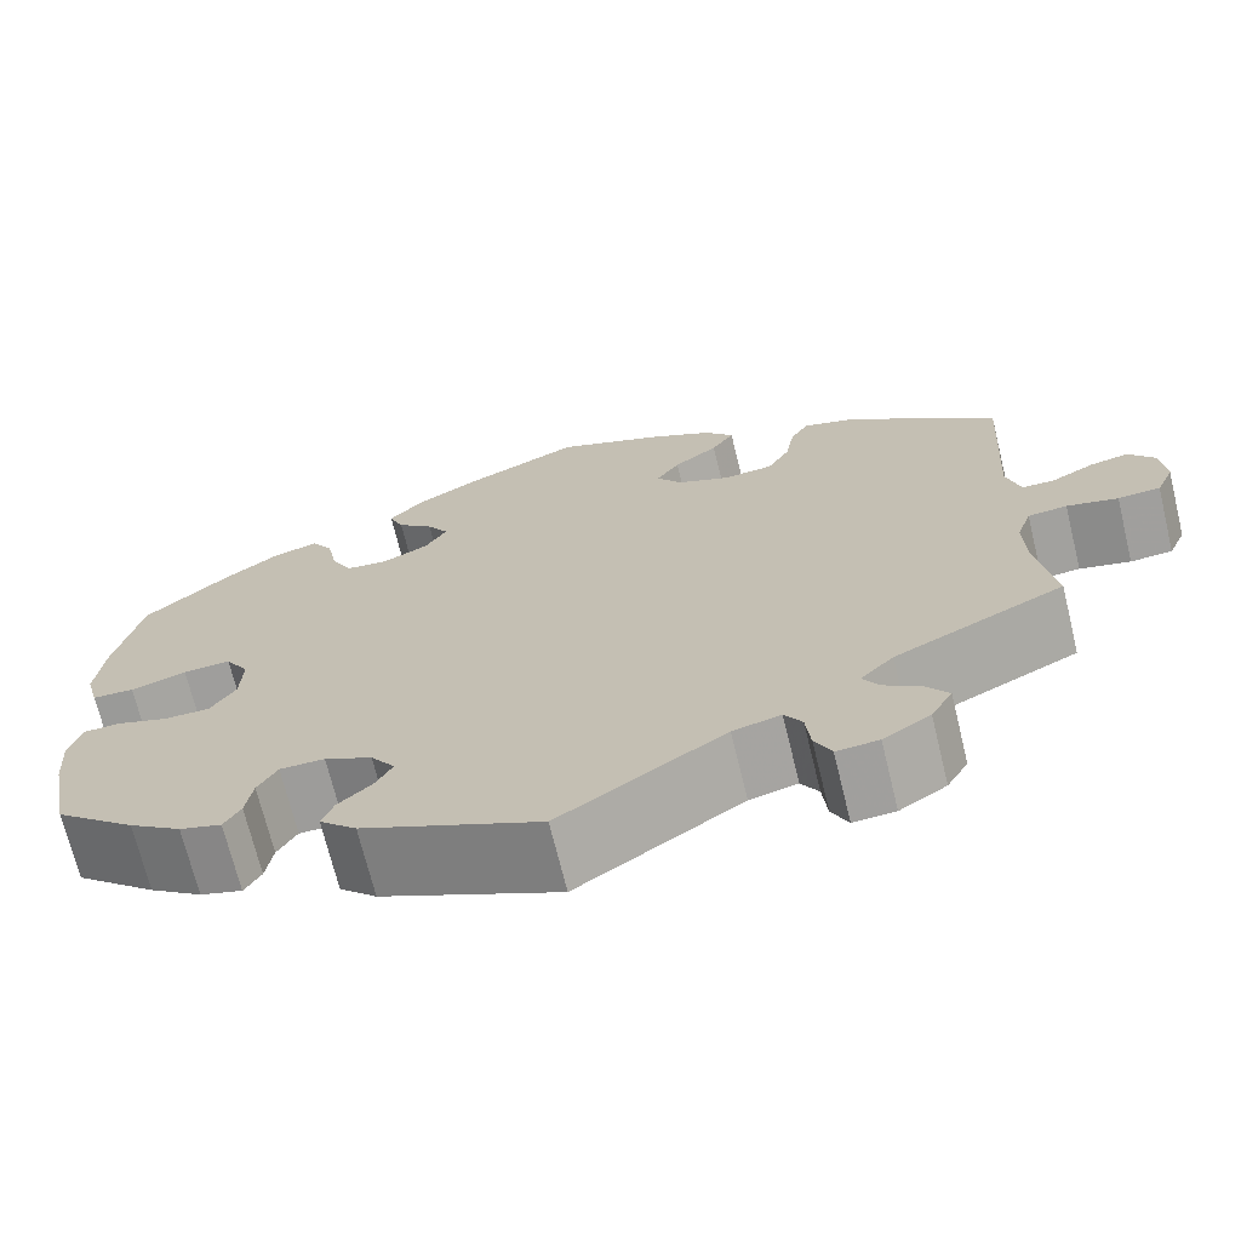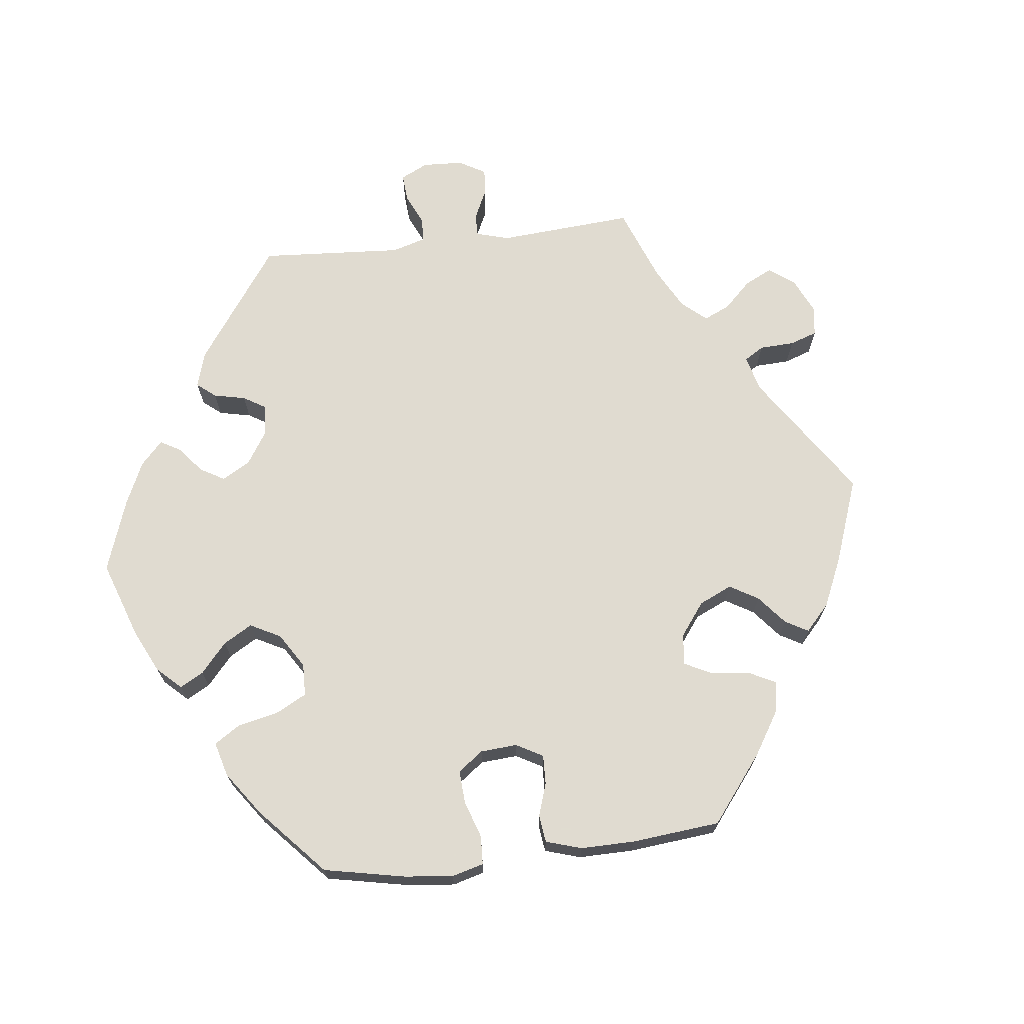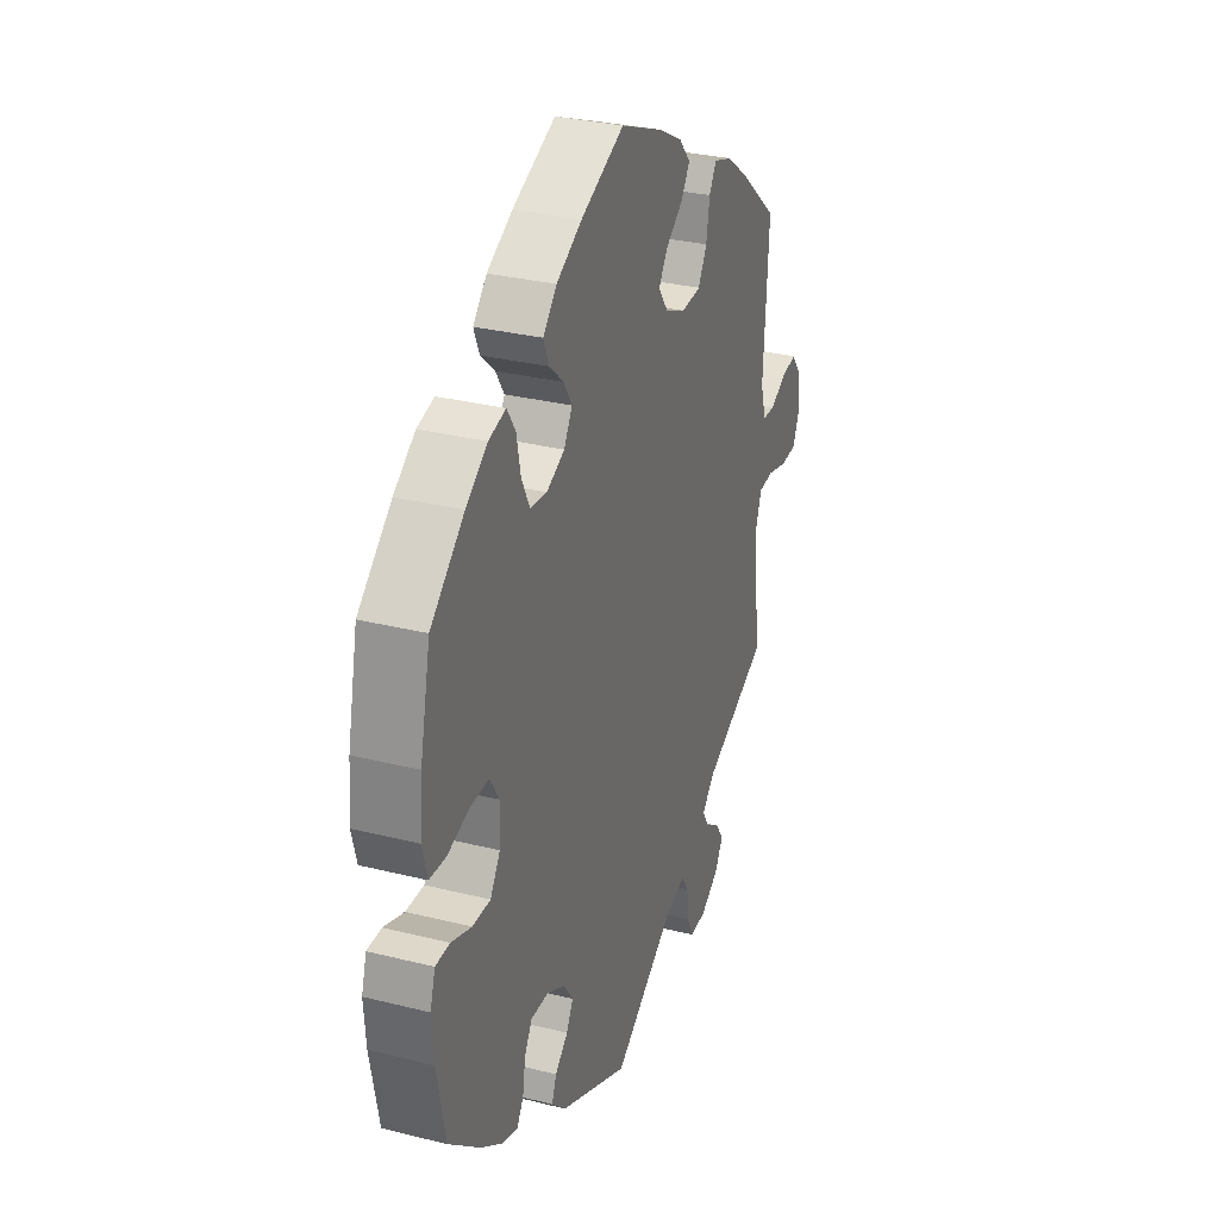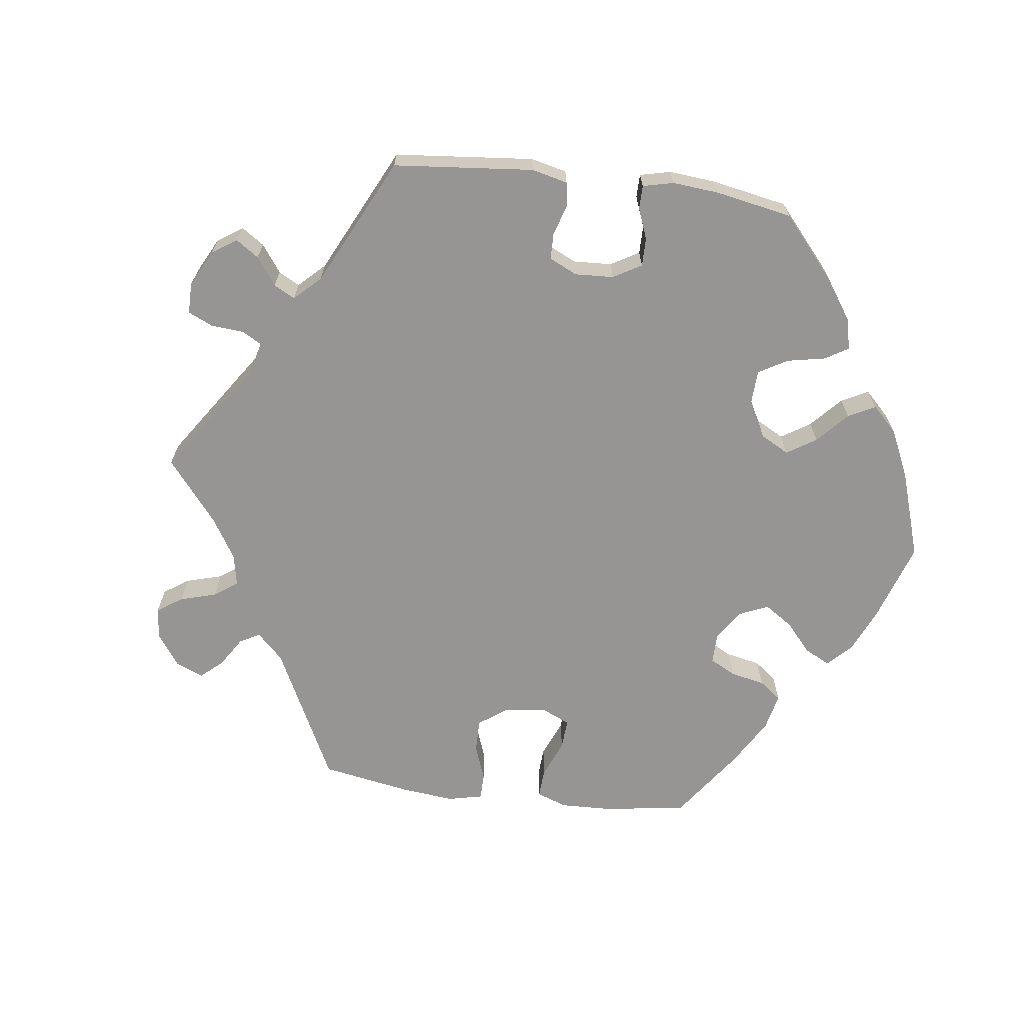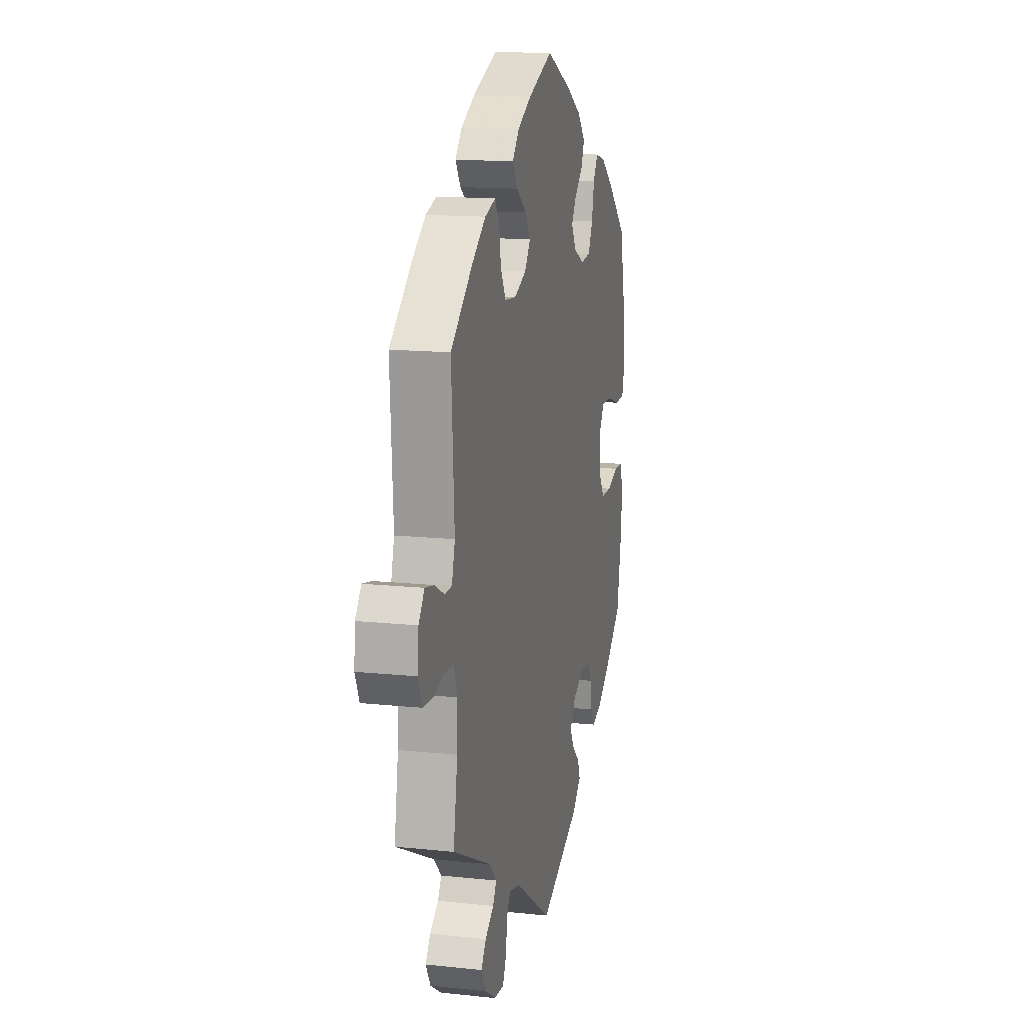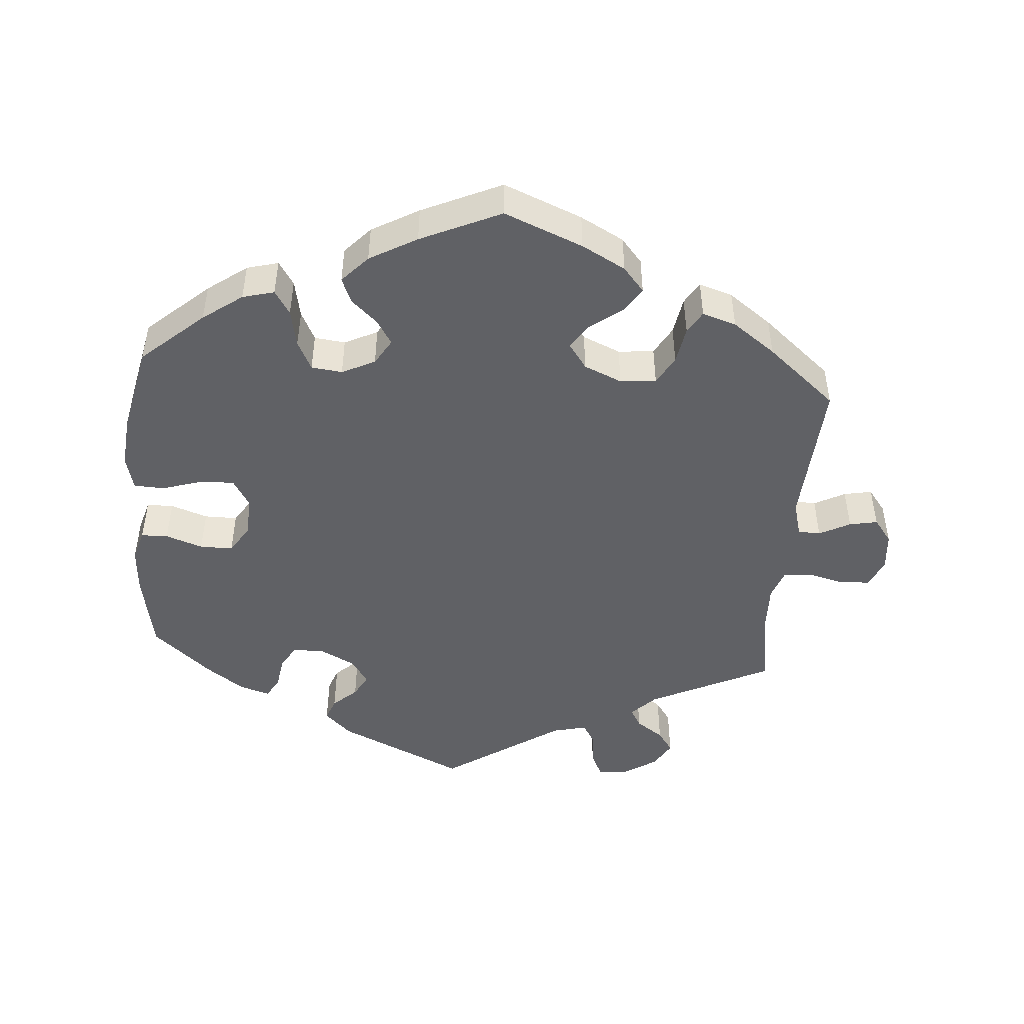
<metadata>
{"format":"obj","ext":"obj","renderer":"f3d","projection":"perspective","resolution":1024,"background":"white","views":[{"elev":-70.2,"azim":13.7,"up":"+Z"},{"elev":69.8,"azim":-36.9,"up":"+Y"},{"elev":30.3,"azim":-70.0,"up":"+Z"},{"elev":-67.5,"azim":-157.4,"up":"+Y"},{"elev":14.2,"azim":103.1,"up":"+Z"},{"elev":-47.6,"azim":-4.7,"up":"+Y"}]}
</metadata>
<code>
v 0.111 0.07 0.533
v 0.173 0.07 0.5
v 0.203 0.07 0.465
v 0.18 0.07 0.43
v 0.135 0.07 0.396
v 0.111 0.07 0.36
v 0.137 0.07 0.324
v 0.191 0.07 0.301
v 0.242 0.07 0.306
v 0.265 0.07 0.347
v 0.274 0.07 0.4
v 0.293 0.07 0.432
v 0.341 0.07 0.417
v 0.402 0.07 0.373
v 0.501 0.07 0.29
v 0.488 0.07 0.077
v 0.502 0.07 0.027
v 0.534 0.07 0.026
v 0.578 0.07 0.049
v 0.618 0.07 0.057
v 0.644 0.07 0.023
v 0.649 0.07 -0.032
v 0.631 0.07 -0.073
v 0.588 0.07 -0.076
v 0.536 0.07 -0.063
v 0.496 0.07 -0.067
v 0.481 0.07 -0.11
v 0.483 0.07 -0.178
v 0.501 0.07 -0.289
v 0.328 0.07 -0.373
v 0.294 0.07 -0.408
v 0.31 0.07 -0.435
v 0.349 0.07 -0.462
v 0.371 0.07 -0.493
v 0.349 0.07 -0.531
v 0.301 0.07 -0.562
v 0.258 0.07 -0.565
v 0.241 0.07 -0.53
v 0.236 0.07 -0.482
v 0.218 0.07 -0.453
v 0.169 0.07 -0.465
v 0.001 0.07 -0.578
v -0.181 0.07 -0.495
v -0.219 0.07 -0.459
v -0.207 0.07 -0.427
v -0.173 0.07 -0.396
v -0.155 0.07 -0.363
v -0.18 0.07 -0.327
v -0.229 0.07 -0.302
v -0.275 0.07 -0.302
v -0.295 0.07 -0.337
v -0.302 0.07 -0.383
v -0.319 0.07 -0.412
v -0.362 0.07 -0.399
v -0.416 0.07 -0.361
v -0.5 0.07 -0.289
v -0.522 0.07 -0.175
v -0.527 0.07 -0.108
v -0.514 0.07 -0.064
v -0.476 0.07 -0.063
v -0.423 0.07 -0.081
v -0.376 0.07 -0.081
v -0.35 0.07 -0.04
v -0.348 0.07 0.018
v -0.372 0.07 0.057
v -0.421 0.07 0.055
v -0.478 0.07 0.037
v -0.521 0.07 0.039
v -0.534 0.07 0.088
v -0.527 0.07 0.163
v -0.5 0.07 0.289
v -0.412 0.07 0.367
v -0.356 0.07 0.408
v -0.311 0.07 0.42
v -0.289 0.07 0.386
v -0.278 0.07 0.332
v -0.257 0.07 0.29
v -0.213 0.07 0.285
v -0.166 0.07 0.308
v -0.144 0.07 0.345
v -0.166 0.07 0.38
v -0.203 0.07 0.413
v -0.218 0.07 0.449
v -0.182 0.07 0.488
v -0.115 0.07 0.526
v -0.001 0.07 0.578
v 0.111 0 0.533
v 0.173 0 0.5
v 0.203 0 0.465
v 0.18 0 0.43
v 0.135 0 0.396
v 0.111 0 0.36
v 0.137 0 0.324
v 0.191 0 0.301
v 0.242 0 0.306
v 0.265 0 0.347
v 0.274 0 0.4
v 0.293 0 0.432
v 0.341 0 0.417
v 0.402 0 0.373
v 0.501 0 0.29
v 0.488 0 0.077
v 0.502 0 0.027
v 0.534 0 0.026
v 0.578 0 0.049
v 0.618 0 0.057
v 0.644 0 0.023
v 0.649 0 -0.032
v 0.631 0 -0.073
v 0.588 0 -0.076
v 0.536 0 -0.063
v 0.496 0 -0.067
v 0.481 0 -0.11
v 0.483 0 -0.178
v 0.501 0 -0.289
v 0.328 0 -0.373
v 0.294 0 -0.408
v 0.31 0 -0.435
v 0.349 0 -0.462
v 0.371 0 -0.493
v 0.349 0 -0.531
v 0.301 0 -0.562
v 0.258 0 -0.565
v 0.241 0 -0.53
v 0.236 0 -0.482
v 0.218 0 -0.453
v 0.169 0 -0.465
v 0.001 0 -0.578
v -0.181 0 -0.495
v -0.219 0 -0.459
v -0.207 0 -0.427
v -0.173 0 -0.396
v -0.155 0 -0.363
v -0.18 0 -0.327
v -0.229 0 -0.302
v -0.275 0 -0.302
v -0.295 0 -0.337
v -0.302 0 -0.383
v -0.319 0 -0.412
v -0.362 0 -0.399
v -0.416 0 -0.361
v -0.5 0 -0.289
v -0.522 0 -0.175
v -0.527 0 -0.108
v -0.514 0 -0.064
v -0.476 0 -0.063
v -0.423 0 -0.081
v -0.376 0 -0.081
v -0.35 0 -0.04
v -0.348 0 0.018
v -0.372 0 0.057
v -0.421 0 0.055
v -0.478 0 0.037
v -0.521 0 0.039
v -0.534 0 0.088
v -0.527 0 0.163
v -0.5 0 0.289
v -0.412 0 0.367
v -0.356 0 0.408
v -0.311 0 0.42
v -0.289 0 0.386
v -0.278 0 0.332
v -0.257 0 0.29
v -0.213 0 0.285
v -0.166 0 0.308
v -0.144 0 0.345
v -0.166 0 0.38
v -0.203 0 0.413
v -0.218 0 0.449
v -0.182 0 0.488
v -0.115 0 0.526
v -0.001 0 0.578
f 81 82 83 84
f 80 81 84 85
f 73 74 75 76
f 73 76 77
f 72 73 77
f 71 72 77
f 70 71 77 78
f 66 67 68 69
f 65 66 69 70
f 58 59 60 61
f 58 61 62
f 57 58 62
f 56 57 62
f 55 56 62 63
f 51 52 53 54
f 50 51 54 55
f 43 44 45 46
f 41 42 43 46
f 40 41 46 47
f 36 37 38 39
f 36 39 40
f 35 36 40
f 32 33 34 35
f 31 32 35 40
f 30 31 40 47
f 28 29 30 47
f 22 23 24 25
f 22 25 26
f 21 22 26
f 18 19 20 21
f 18 21 26
f 17 18 26
f 16 17 26 27
f 14 15 16
f 13 14 16 27
f 10 11 12 13
f 9 10 13 27
f 2 3 4 5
f 2 5 6
f 1 2 6
f 80 85 86 1
f 65 70 78
f 64 65 78 79
f 63 64 79
f 50 55 63 79
f 49 50 79 80
f 27 28 47 48
f 8 9 27 48
f 7 8 48 49
f 6 7 49 80
f 1 6 80
f 170 169 168 167
f 171 170 167 166
f 162 161 160 159
f 163 162 159
f 163 159 158
f 163 158 157
f 164 163 157 156
f 155 154 153 152
f 156 155 152 151
f 147 146 145 144
f 148 147 144
f 148 144 143
f 148 143 142
f 149 148 142 141
f 140 139 138 137
f 141 140 137 136
f 132 131 130 129
f 132 129 128 127
f 133 132 127 126
f 125 124 123 122
f 126 125 122
f 126 122 121
f 121 120 119 118
f 126 121 118 117
f 133 126 117 116
f 133 116 115 114
f 111 110 109 108
f 112 111 108
f 112 108 107
f 107 106 105 104
f 112 107 104
f 112 104 103
f 113 112 103 102
f 102 101 100
f 113 102 100 99
f 99 98 97 96
f 113 99 96 95
f 91 90 89 88
f 92 91 88
f 92 88 87
f 87 172 171 166
f 164 156 151
f 165 164 151 150
f 165 150 149
f 165 149 141 136
f 166 165 136 135
f 134 133 114 113
f 134 113 95 94
f 135 134 94 93
f 166 135 93 92
f 166 92 87
f 1 87 88 2
f 2 88 89 3
f 3 89 90 4
f 4 90 91 5
f 5 91 92 6
f 6 92 93 7
f 7 93 94 8
f 8 94 95 9
f 9 95 96 10
f 10 96 97 11
f 11 97 98 12
f 12 98 99 13
f 13 99 100 14
f 14 100 101 15
f 15 101 102 16
f 16 102 103 17
f 17 103 104 18
f 18 104 105 19
f 19 105 106 20
f 20 106 107 21
f 21 107 108 22
f 22 108 109 23
f 23 109 110 24
f 24 110 111 25
f 25 111 112 26
f 26 112 113 27
f 27 113 114 28
f 28 114 115 29
f 29 115 116 30
f 30 116 117 31
f 31 117 118 32
f 32 118 119 33
f 33 119 120 34
f 34 120 121 35
f 35 121 122 36
f 36 122 123 37
f 37 123 124 38
f 38 124 125 39
f 39 125 126 40
f 40 126 127 41
f 41 127 128 42
f 42 128 129 43
f 43 129 130 44
f 44 130 131 45
f 45 131 132 46
f 46 132 133 47
f 47 133 134 48
f 48 134 135 49
f 49 135 136 50
f 50 136 137 51
f 51 137 138 52
f 52 138 139 53
f 53 139 140 54
f 54 140 141 55
f 55 141 142 56
f 56 142 143 57
f 57 143 144 58
f 58 144 145 59
f 59 145 146 60
f 60 146 147 61
f 61 147 148 62
f 62 148 149 63
f 63 149 150 64
f 64 150 151 65
f 65 151 152 66
f 66 152 153 67
f 67 153 154 68
f 68 154 155 69
f 69 155 156 70
f 70 156 157 71
f 71 157 158 72
f 72 158 159 73
f 73 159 160 74
f 74 160 161 75
f 75 161 162 76
f 76 162 163 77
f 77 163 164 78
f 78 164 165 79
f 79 165 166 80
f 80 166 167 81
f 81 167 168 82
f 82 168 169 83
f 83 169 170 84
f 84 170 171 85
f 85 171 172 86
f 86 172 87 1

</code>
